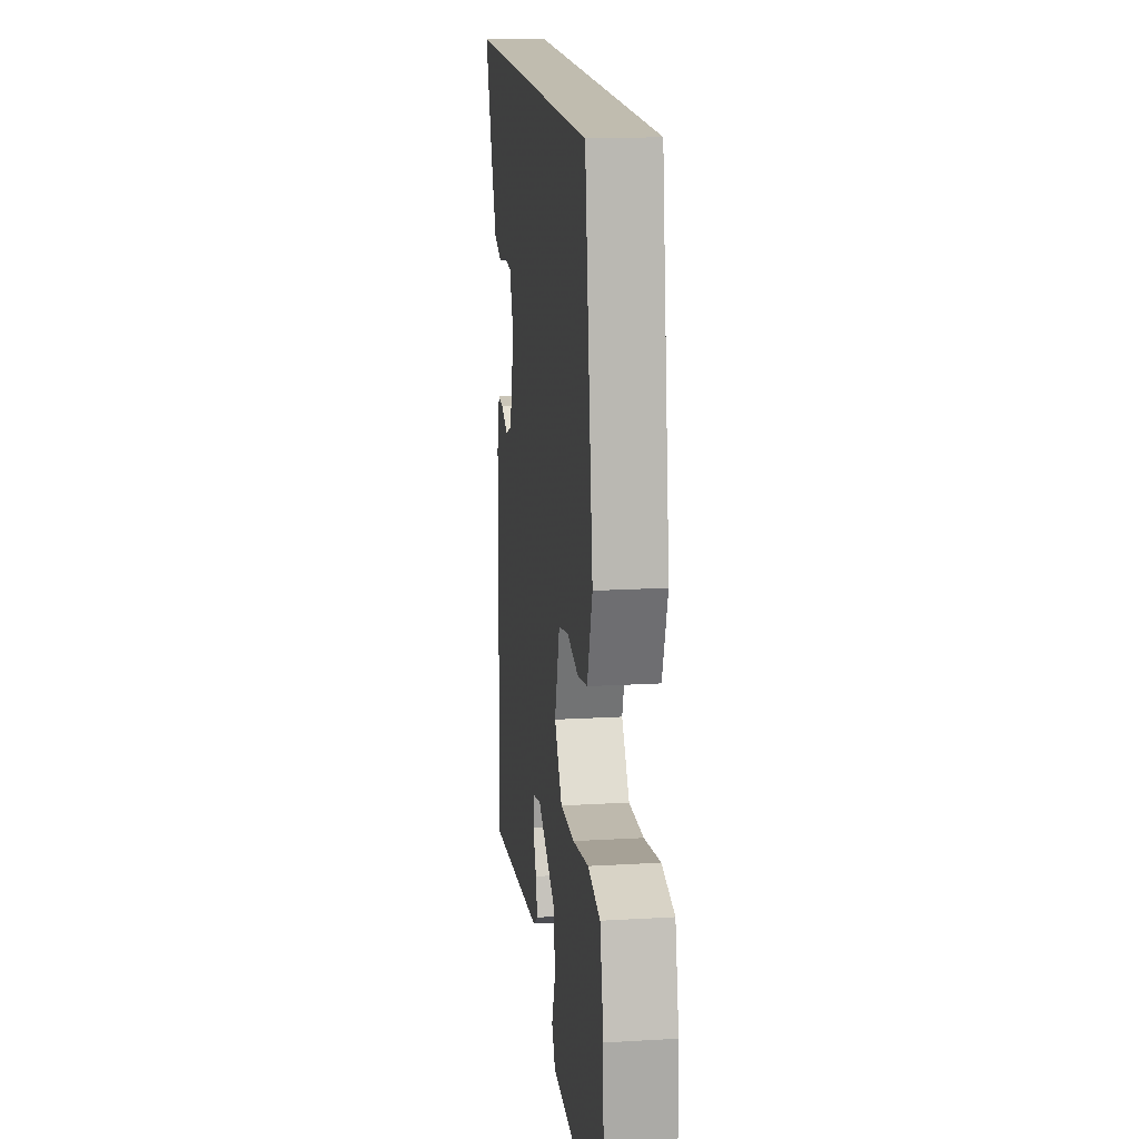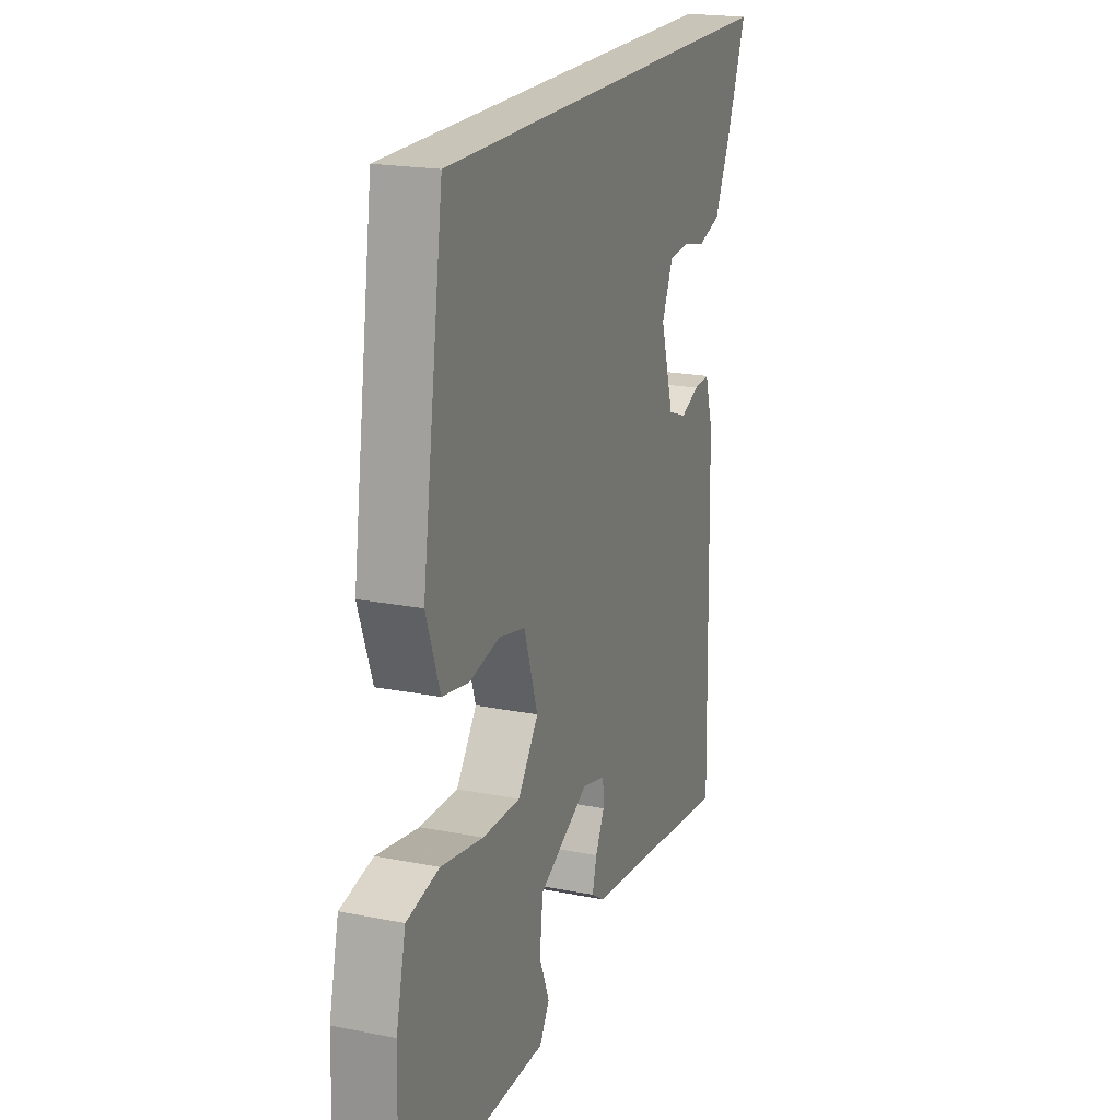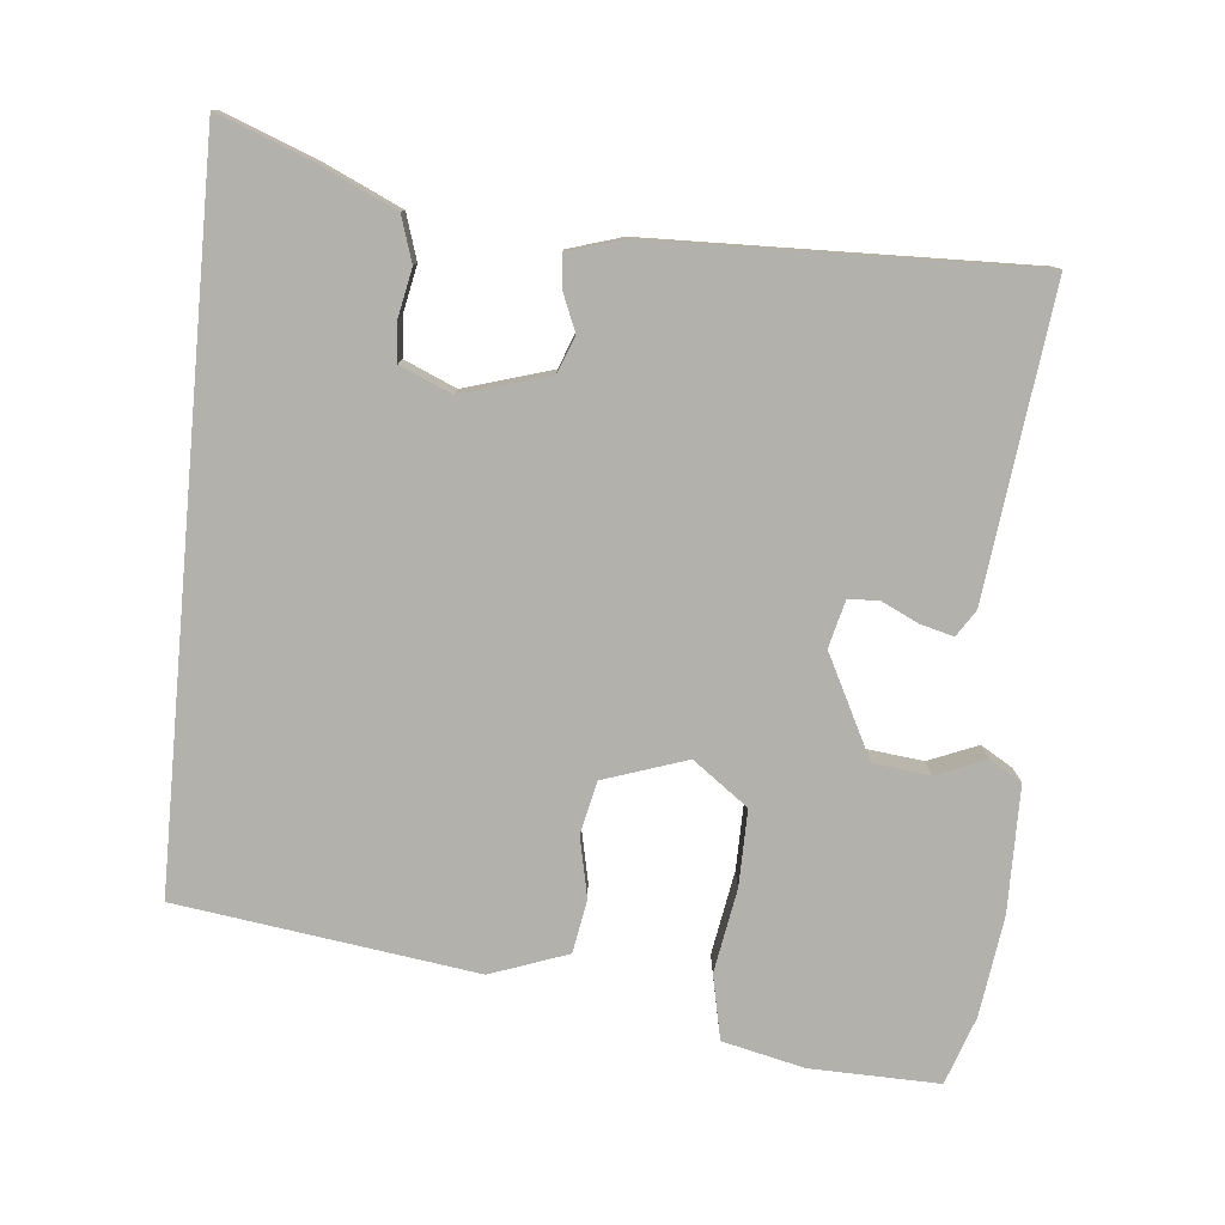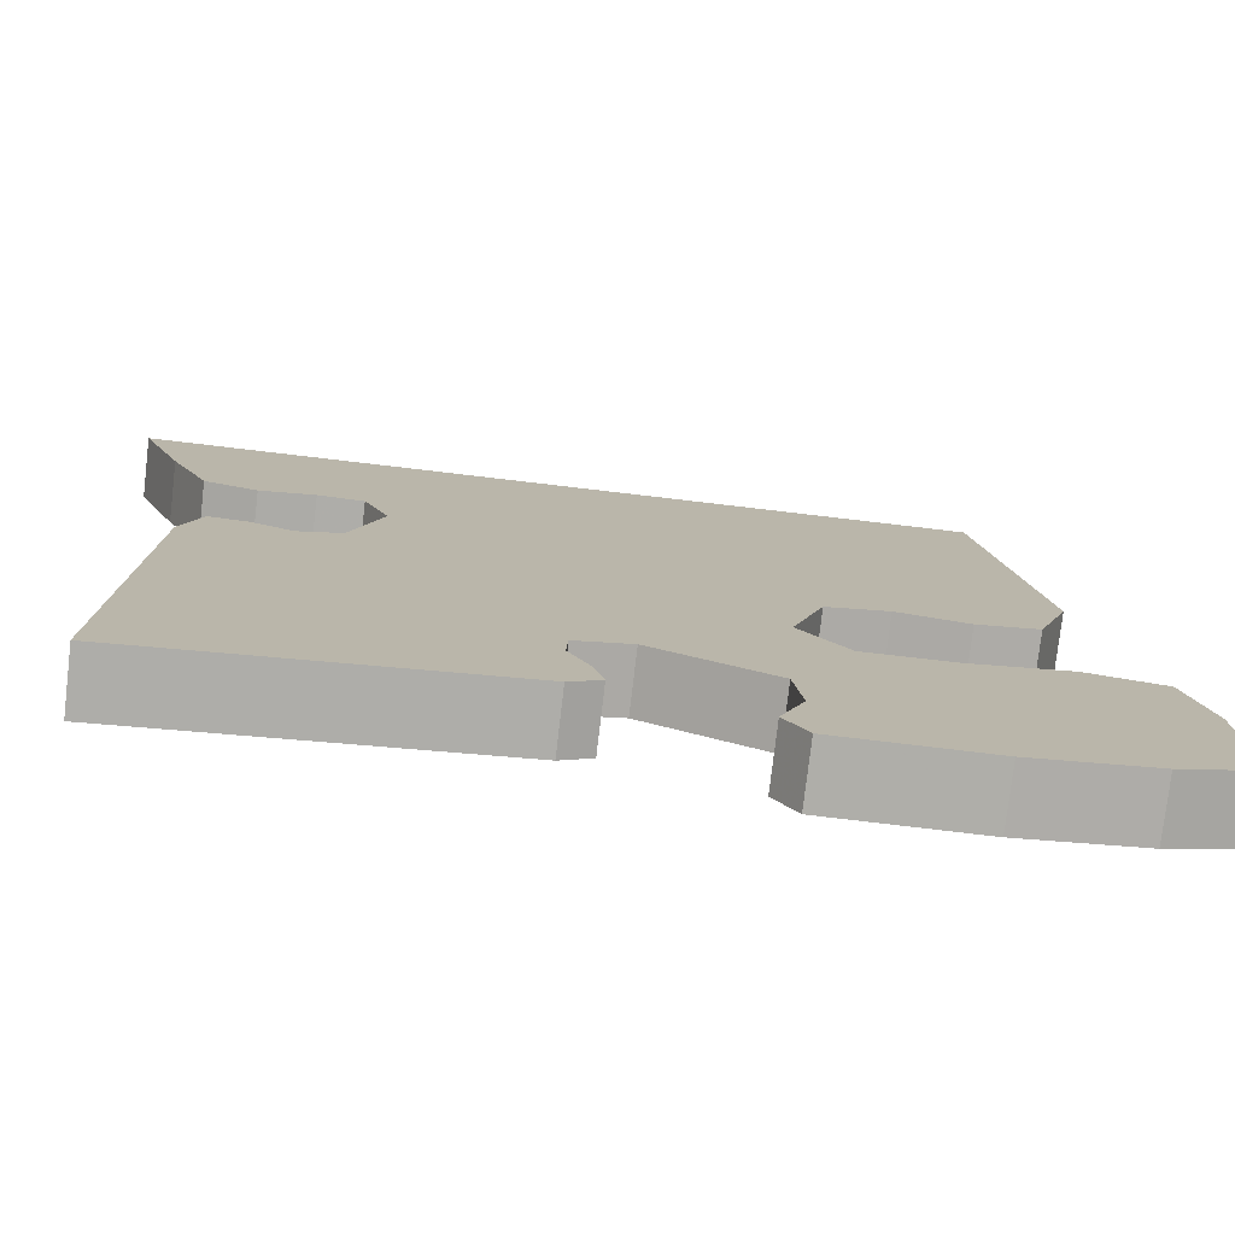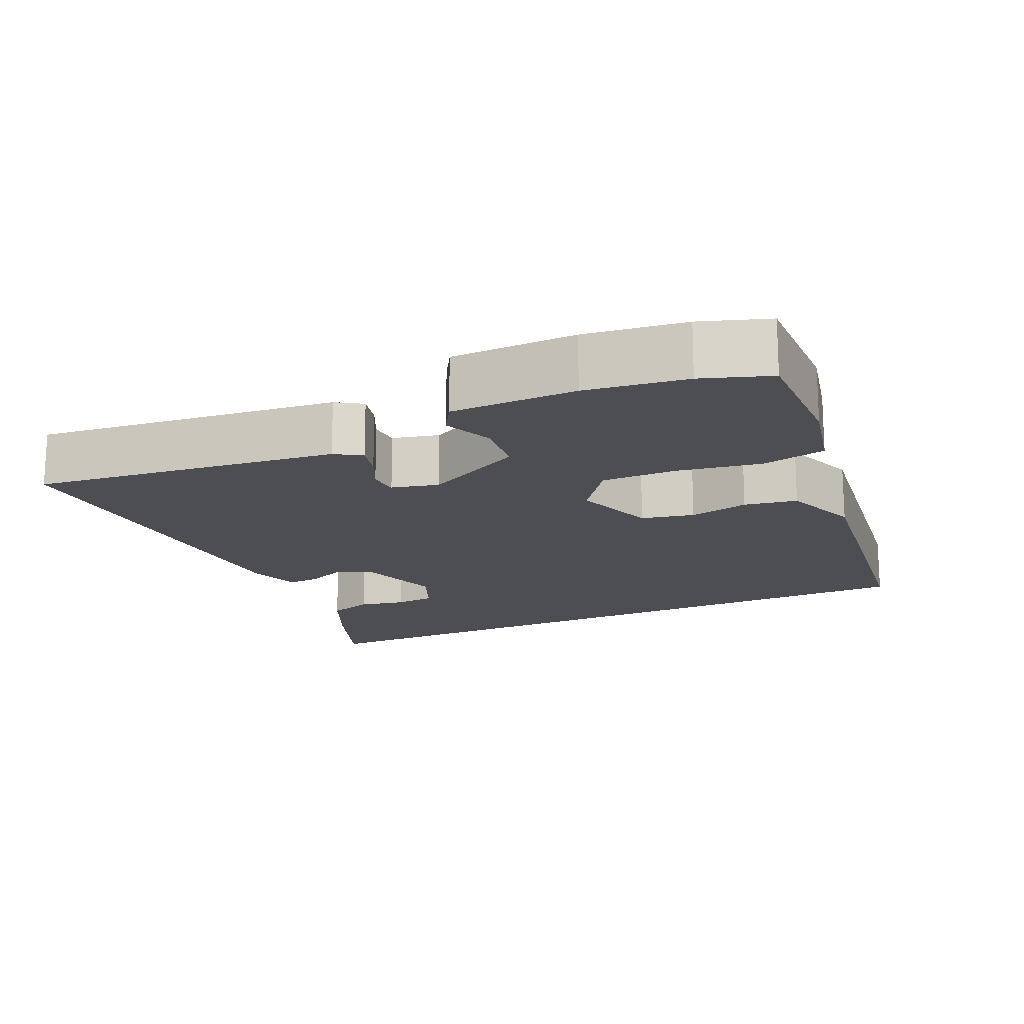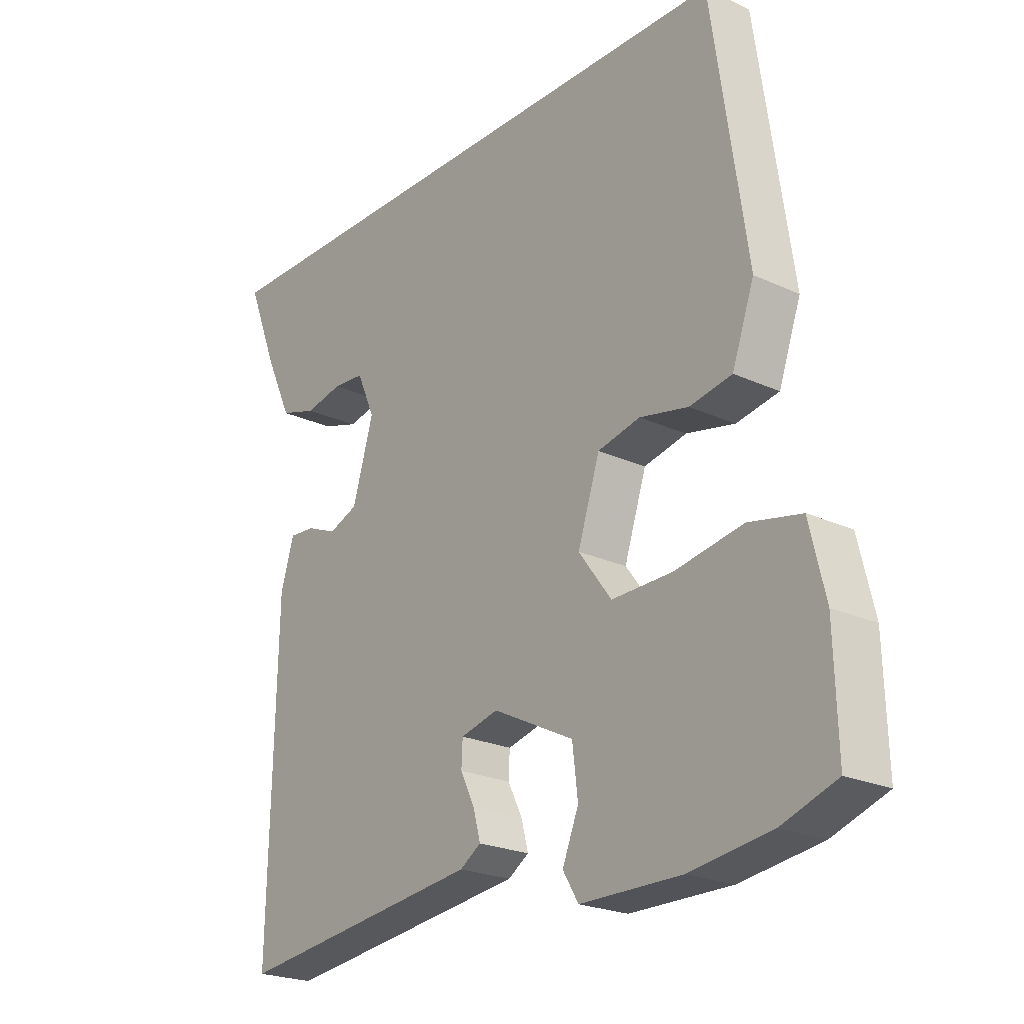
<metadata>
{"format":"obj","ext":"obj","renderer":"f3d","projection":"perspective","resolution":1024,"background":"white","views":[{"elev":16.3,"azim":-96.9,"up":"+Z"},{"elev":20.1,"azim":-69.9,"up":"+Z"},{"elev":-78.9,"azim":84.8,"up":"+Y"},{"elev":-77.5,"azim":173.3,"up":"+Z"},{"elev":-16.7,"azim":-154.9,"up":"+Y"},{"elev":-22.8,"azim":-128.4,"up":"+Z"}]}
</metadata>
<code>
v -0.402 0.07 0.5
v 0.556 0.07 0.5
v 0.506 0.07 0.372
v 0.46 0.07 0.273
v 0.399 0.07 0.254
v 0.336 0.07 0.267
v 0.283 0.07 0.263
v 0.253 0.07 0.194
v 0.288 0.07 0.076
v 0.337 0.07 0.057
v 0.388 0.07 0.078
v 0.431 0.07 0.081
v 0.453 0.07 0.008
v 0.464 0.07 -0.503
v 0.052 0.07 -0.452
v 0.017 0.07 -0.429
v 0.029 0.07 -0.384
v 0.053 0.07 -0.335
v 0.051 0.07 -0.294
v -0.012 0.07 -0.278
v -0.148 0.07 -0.346
v -0.157 0.07 -0.422
v -0.13 0.07 -0.489
v -0.156 0.07 -0.532
v -0.325 0.07 -0.533
v -0.46 0.07 -0.514
v -0.551 0.07 -0.482
v -0.546 0.07 -0.309
v -0.52 0.07 -0.199
v -0.433 0.07 -0.181
v -0.32 0.07 -0.201
v -0.218 0.07 -0.203
v -0.163 0.07 -0.129
v -0.2 0.07 -0.017
v -0.271 0.07 -0.001
v -0.352 0.07 -0.018
v -0.423 0.07 -0.005
v -0.46 0.07 0.099
v -0.402 0 0.5
v 0.556 0 0.5
v 0.506 0 0.372
v 0.46 0 0.273
v 0.399 0 0.254
v 0.336 0 0.267
v 0.283 0 0.263
v 0.253 0 0.194
v 0.288 0 0.076
v 0.337 0 0.057
v 0.388 0 0.078
v 0.431 0 0.081
v 0.453 0 0.008
v 0.464 0 -0.503
v 0.052 0 -0.452
v 0.017 0 -0.429
v 0.029 0 -0.384
v 0.053 0 -0.335
v 0.051 0 -0.294
v -0.012 0 -0.278
v -0.148 0 -0.346
v -0.157 0 -0.422
v -0.13 0 -0.489
v -0.156 0 -0.532
v -0.325 0 -0.533
v -0.46 0 -0.514
v -0.551 0 -0.482
v -0.546 0 -0.309
v -0.52 0 -0.199
v -0.433 0 -0.181
v -0.32 0 -0.201
v -0.218 0 -0.203
v -0.163 0 -0.129
v -0.2 0 -0.017
v -0.271 0 -0.001
v -0.352 0 -0.018
v -0.423 0 -0.005
v -0.46 0 0.099
f 35 36 37 38
f 34 35 38 1
f 28 29 30 31
f 28 31 32
f 27 28 32
f 26 27 32
f 25 26 32
f 22 23 24 25
f 21 22 25 32
f 20 21 32 33
f 15 16 17 18
f 13 14 15 18
f 13 18 19
f 10 11 12 13
f 9 10 13 19
f 8 9 19 20
f 3 4 5 6
f 3 6 7
f 2 3 7
f 34 1 2 7
f 20 33 34
f 7 8 20 34
f 76 75 74 73
f 39 76 73 72
f 69 68 67 66
f 70 69 66
f 70 66 65
f 70 65 64
f 70 64 63
f 63 62 61 60
f 70 63 60 59
f 71 70 59 58
f 56 55 54 53
f 56 53 52 51
f 57 56 51
f 51 50 49 48
f 57 51 48 47
f 58 57 47 46
f 44 43 42 41
f 45 44 41
f 45 41 40
f 45 40 39 72
f 72 71 58
f 72 58 46 45
f 1 39 40 2
f 2 40 41 3
f 3 41 42 4
f 4 42 43 5
f 5 43 44 6
f 6 44 45 7
f 7 45 46 8
f 8 46 47 9
f 9 47 48 10
f 10 48 49 11
f 11 49 50 12
f 12 50 51 13
f 13 51 52 14
f 14 52 53 15
f 15 53 54 16
f 16 54 55 17
f 17 55 56 18
f 18 56 57 19
f 19 57 58 20
f 20 58 59 21
f 21 59 60 22
f 22 60 61 23
f 23 61 62 24
f 24 62 63 25
f 25 63 64 26
f 26 64 65 27
f 27 65 66 28
f 28 66 67 29
f 29 67 68 30
f 30 68 69 31
f 31 69 70 32
f 32 70 71 33
f 33 71 72 34
f 34 72 73 35
f 35 73 74 36
f 36 74 75 37
f 37 75 76 38
f 38 76 39 1

</code>
